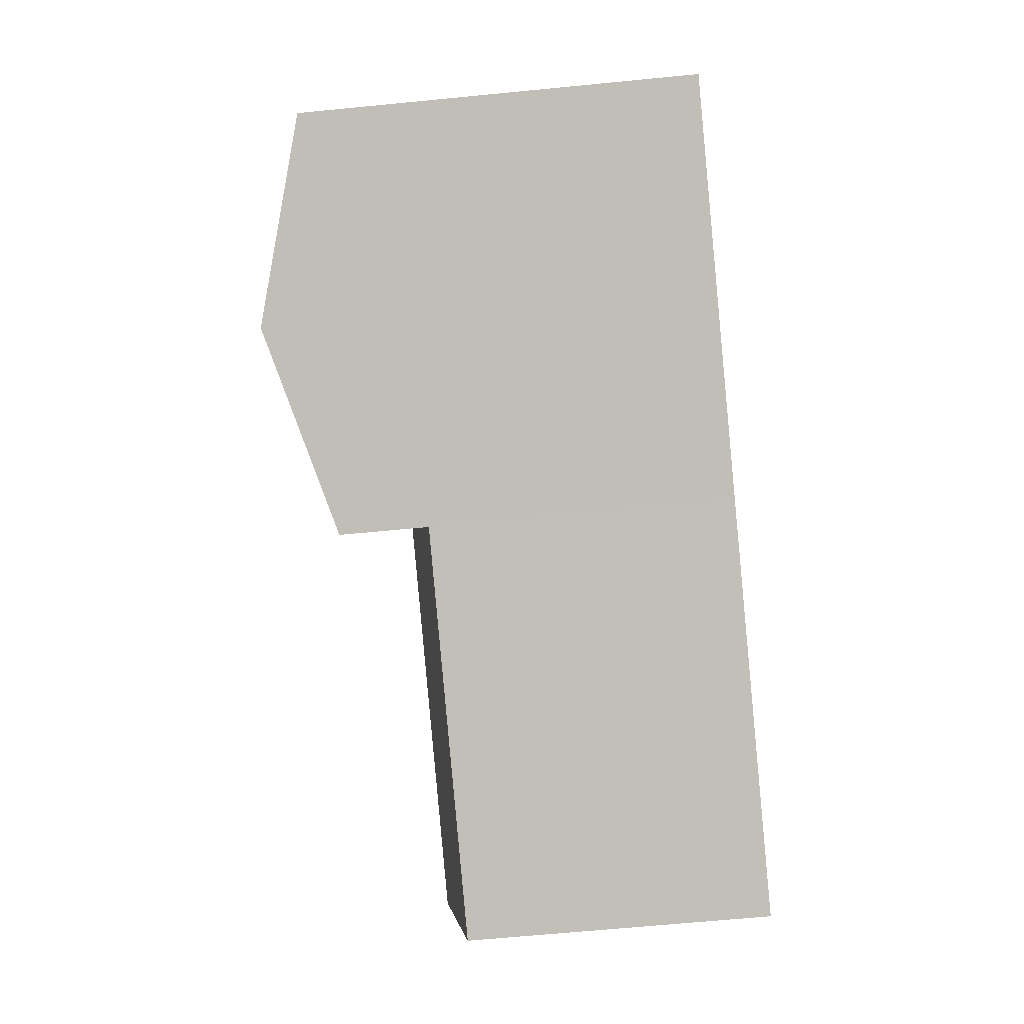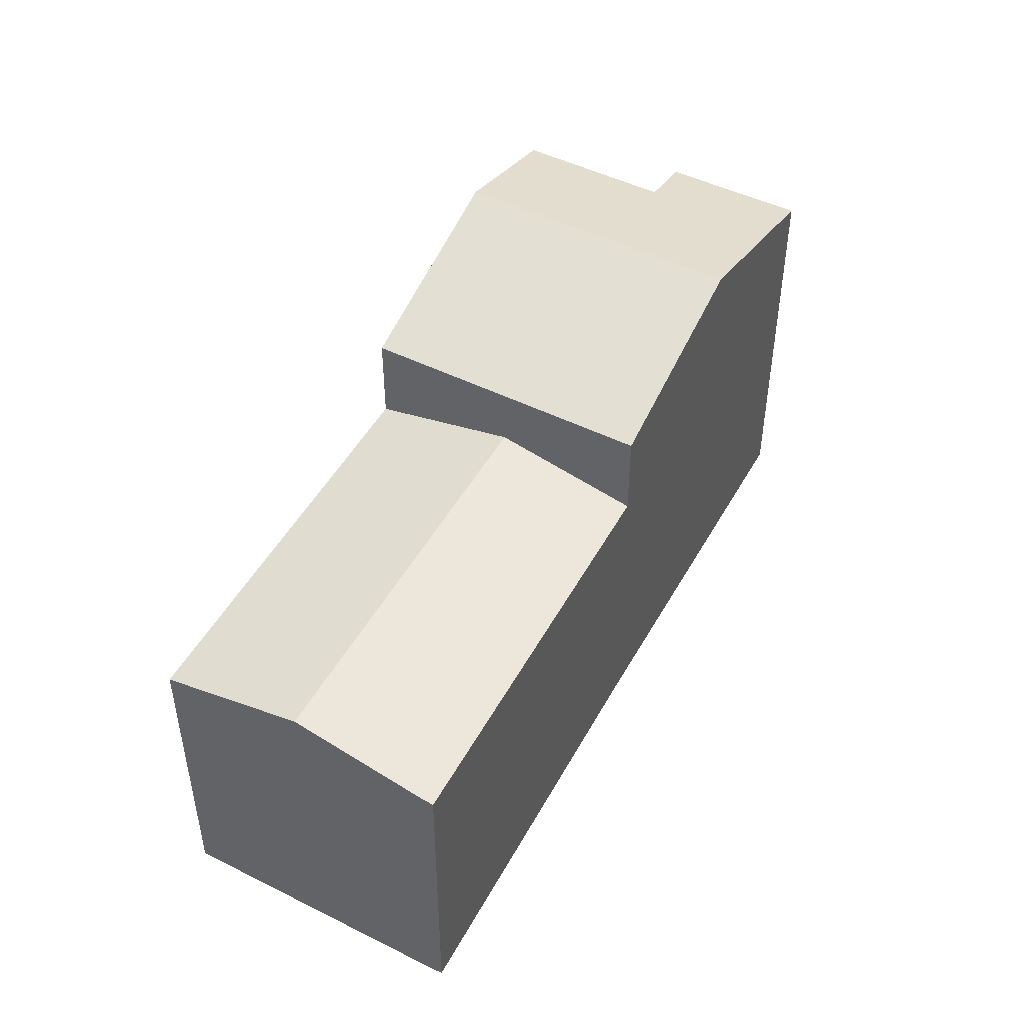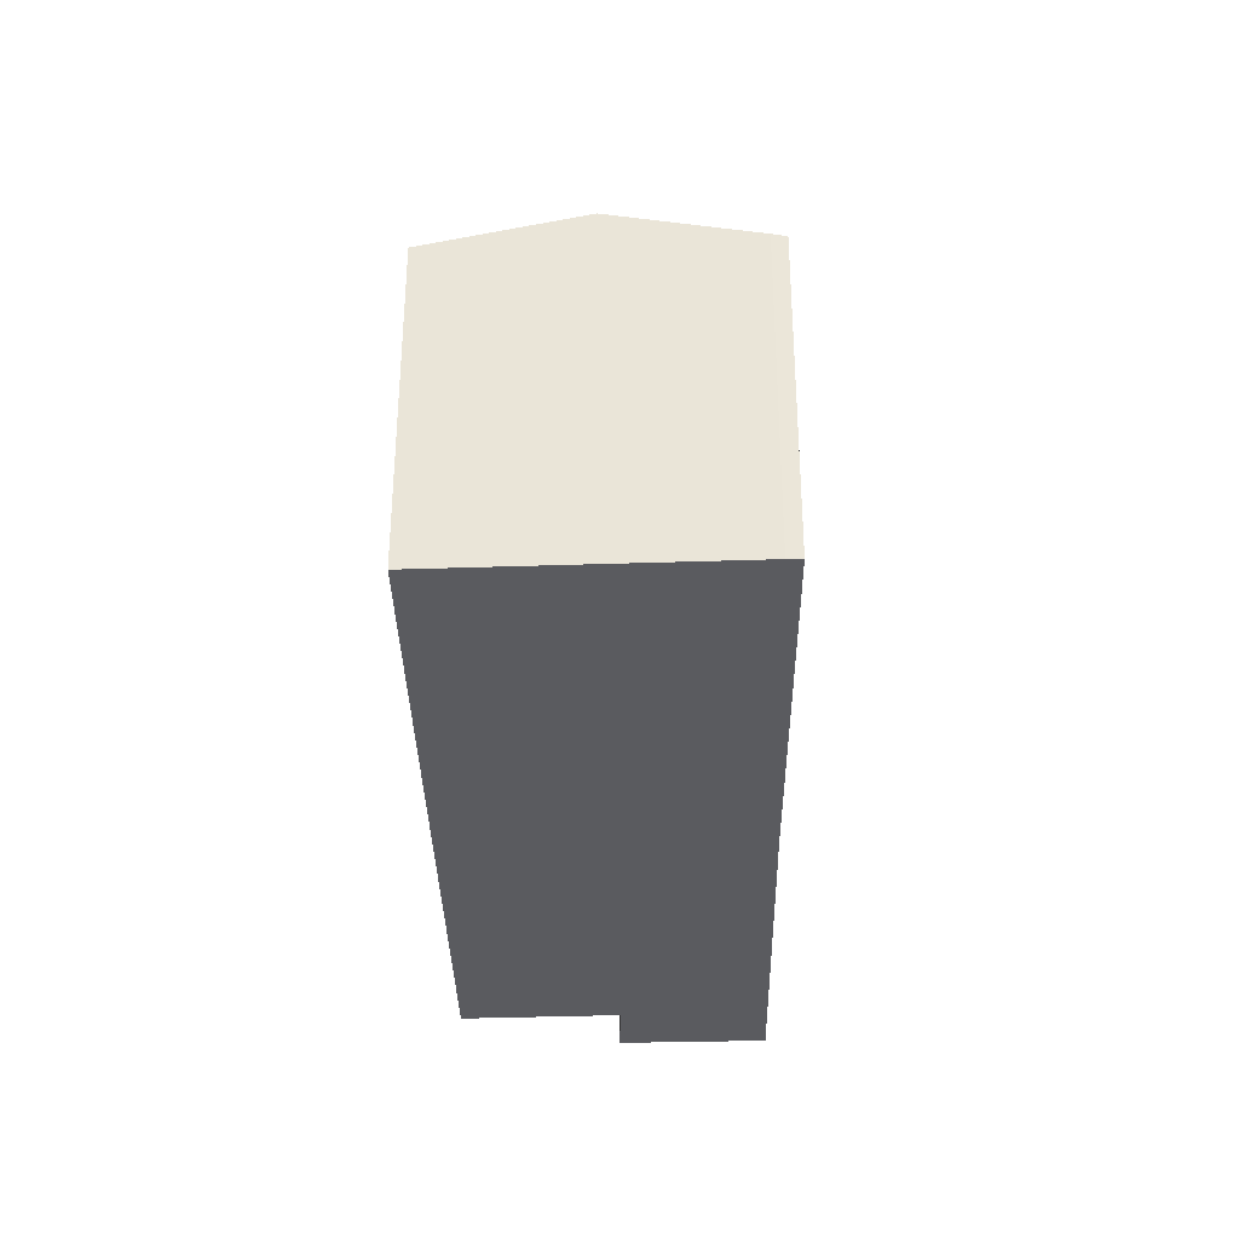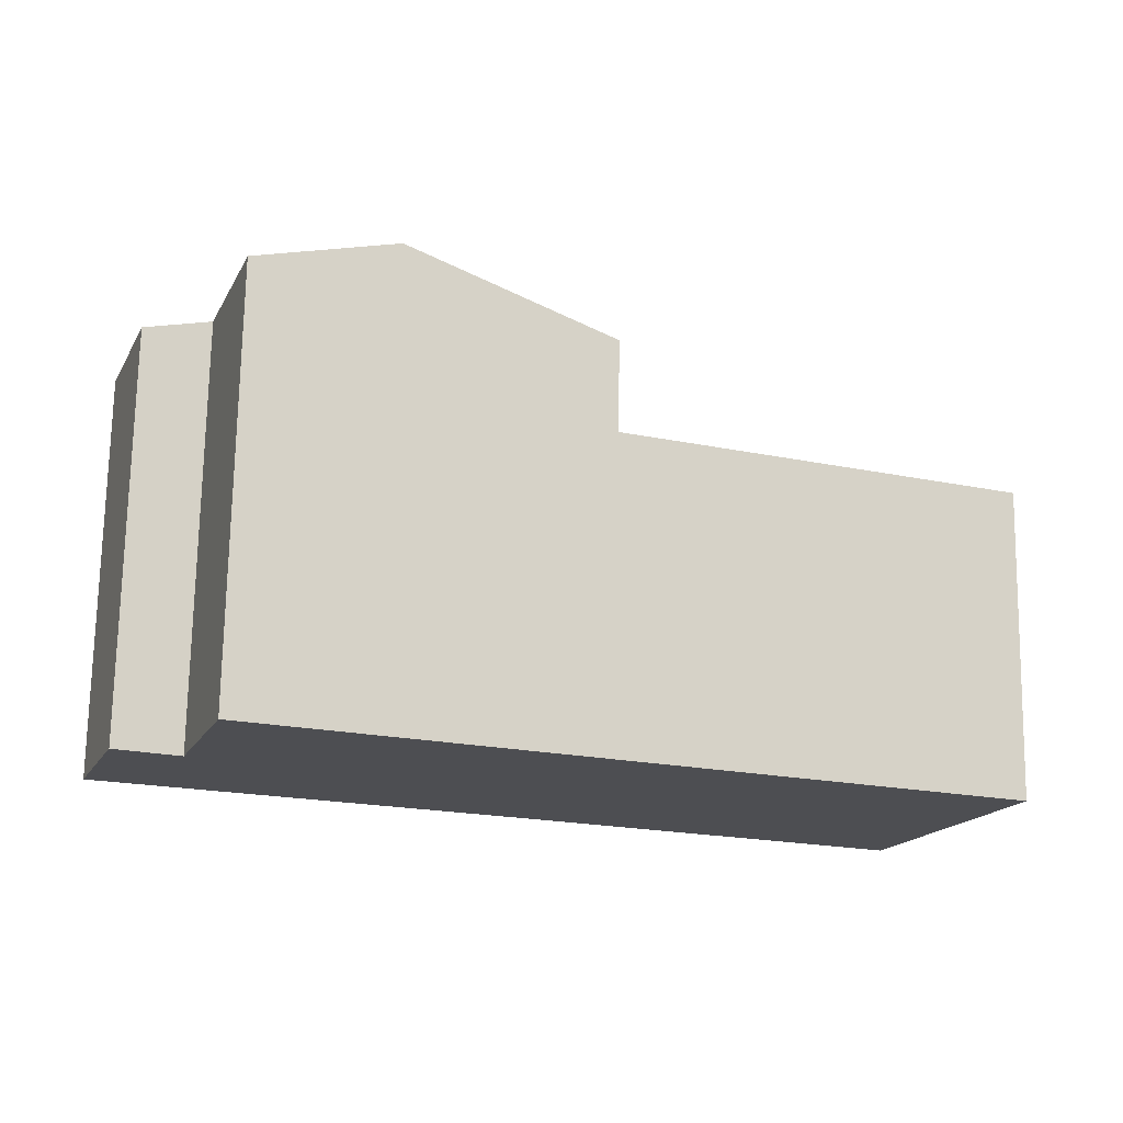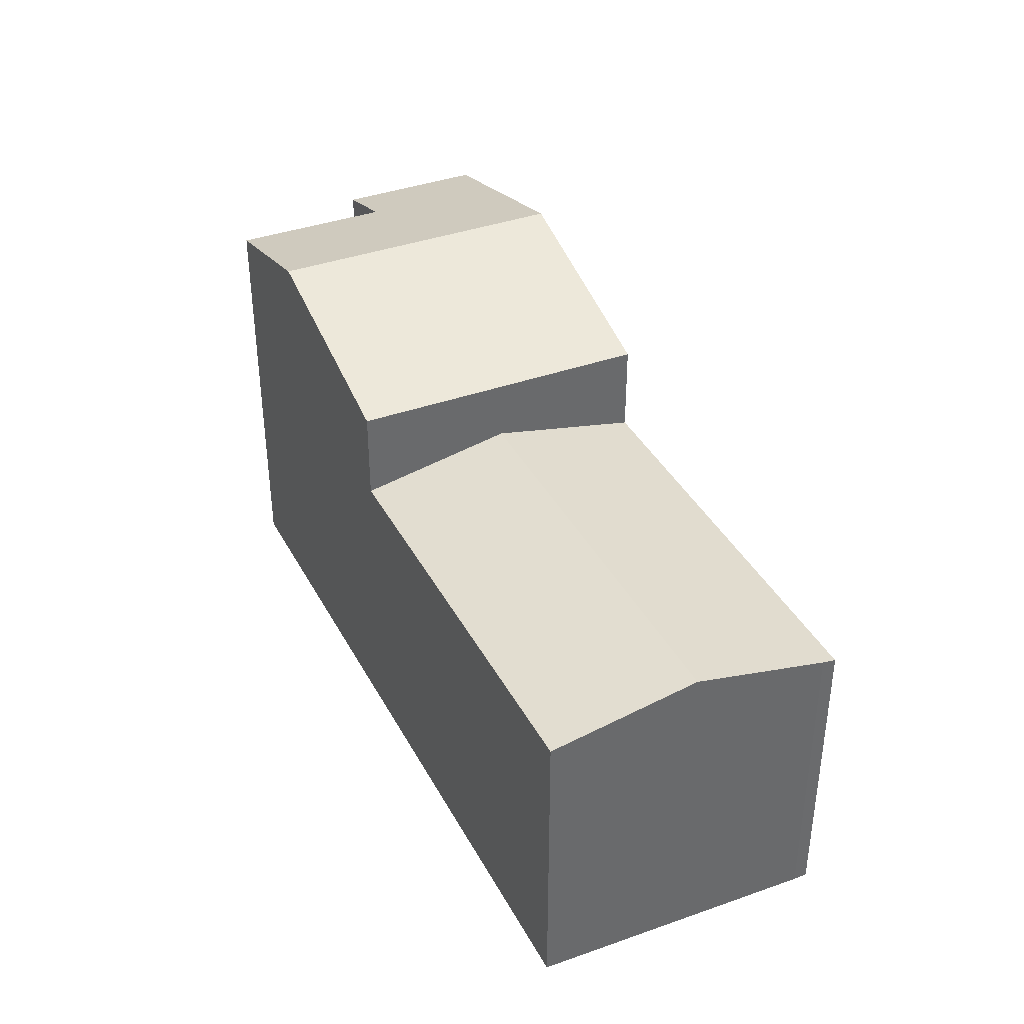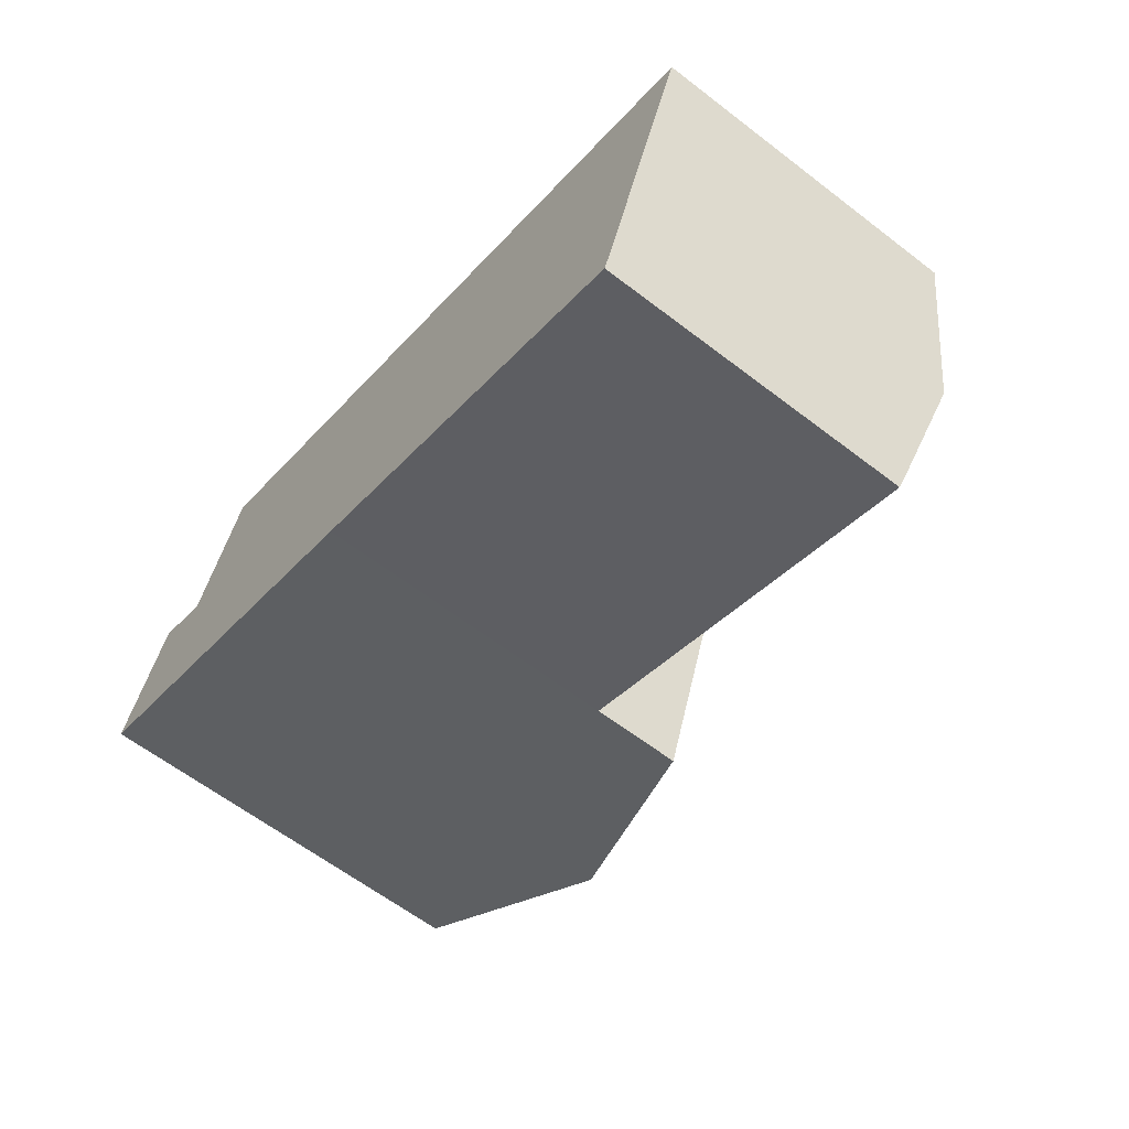
<metadata>
{"format":"obj","ext":"obj","renderer":"f3d","projection":"perspective","resolution":1024,"background":"white","views":[{"elev":-65.6,"azim":-84.4,"up":"+Z"},{"elev":47.6,"azim":139.0,"up":"+Y"},{"elev":-33.4,"azim":112.3,"up":"+Y"},{"elev":72.9,"azim":1.0,"up":"+Z"},{"elev":39.0,"azim":85.8,"up":"+Y"},{"elev":-62.0,"azim":52.0,"up":"+Z"}]}
</metadata>
<code>
v  3.887 9.119 -1.498
v  3.271 8.341 5.172
v  5.905 9.119 4.132
v  2.228 8.346 2.206
v  1.002 7.979 2.74
v  0 7.974 4.883e-16
v  7.81 7.963 -3.01
v  8.864 7.947 -0.25
v  7.867 7.947 -3.032
v  9.873 7.947 2.565
v  2.228 -1.351e-16 2.206
v  1.002 -1.678e-16 2.74
v  3.271 -3.167e-16 5.172
v  0 0 0
v  9.873 -1.571e-16 2.565
v  5.905 -2.53e-16 4.132
v  7.867 1.857e-16 -3.032
v  8.864 1.531e-17 -0.25
v  3.887 9.173e-17 -1.498
v  7.81 1.843e-16 -3.01
v  16.71 6.73 -3.317
v  7.867 6.138 -3.032
v  8.864 6.73 -0.25
v  15.7 6.13 -6.133
v  15.8 6.185 -5.878
v  17.71 6.137 -0.529
v  9.873 6.131 2.565
v  15.8 3.599e-16 -5.878
v  16.71 2.031e-16 -3.317
v  17.71 3.239e-17 -0.529
v  15.7 3.755e-16 -6.133
g defaultobject
f 1 2 3
f 2 1 4
f 4 1 5
f 5 1 6
f 7 8 9
f 8 7 1
f 8 1 10
f 10 1 3
f 5 11 4
f 11 5 12
f 11 2 4
f 2 11 13
f 6 12 5
f 12 6 14
f 13 3 2
f 3 13 10
f 10 13 15
f 15 13 16
f 15 8 10
f 8 15 9
f 9 15 17
f 17 15 18
f 17 7 9
f 7 17 1
f 1 17 6
f 6 17 14
f 14 17 19
f 19 17 20
f 13 11 16
f 18 20 17
f 20 18 19
f 19 18 15
f 19 15 16
f 19 16 14
f 14 16 11
f 14 11 12
f 21 22 23
f 22 21 24
f 24 21 25
f 26 23 27
f 23 26 21
f 21 28 25
f 28 21 26
f 28 26 29
f 29 26 30
f 28 24 25
f 24 28 31
f 24 17 22
f 17 24 31
f 17 23 22
f 23 17 27
f 27 17 15
f 15 17 18
f 27 30 26
f 30 27 15
f 28 17 31
f 17 28 29
f 17 29 30
f 17 30 15
f 17 15 18

</code>
